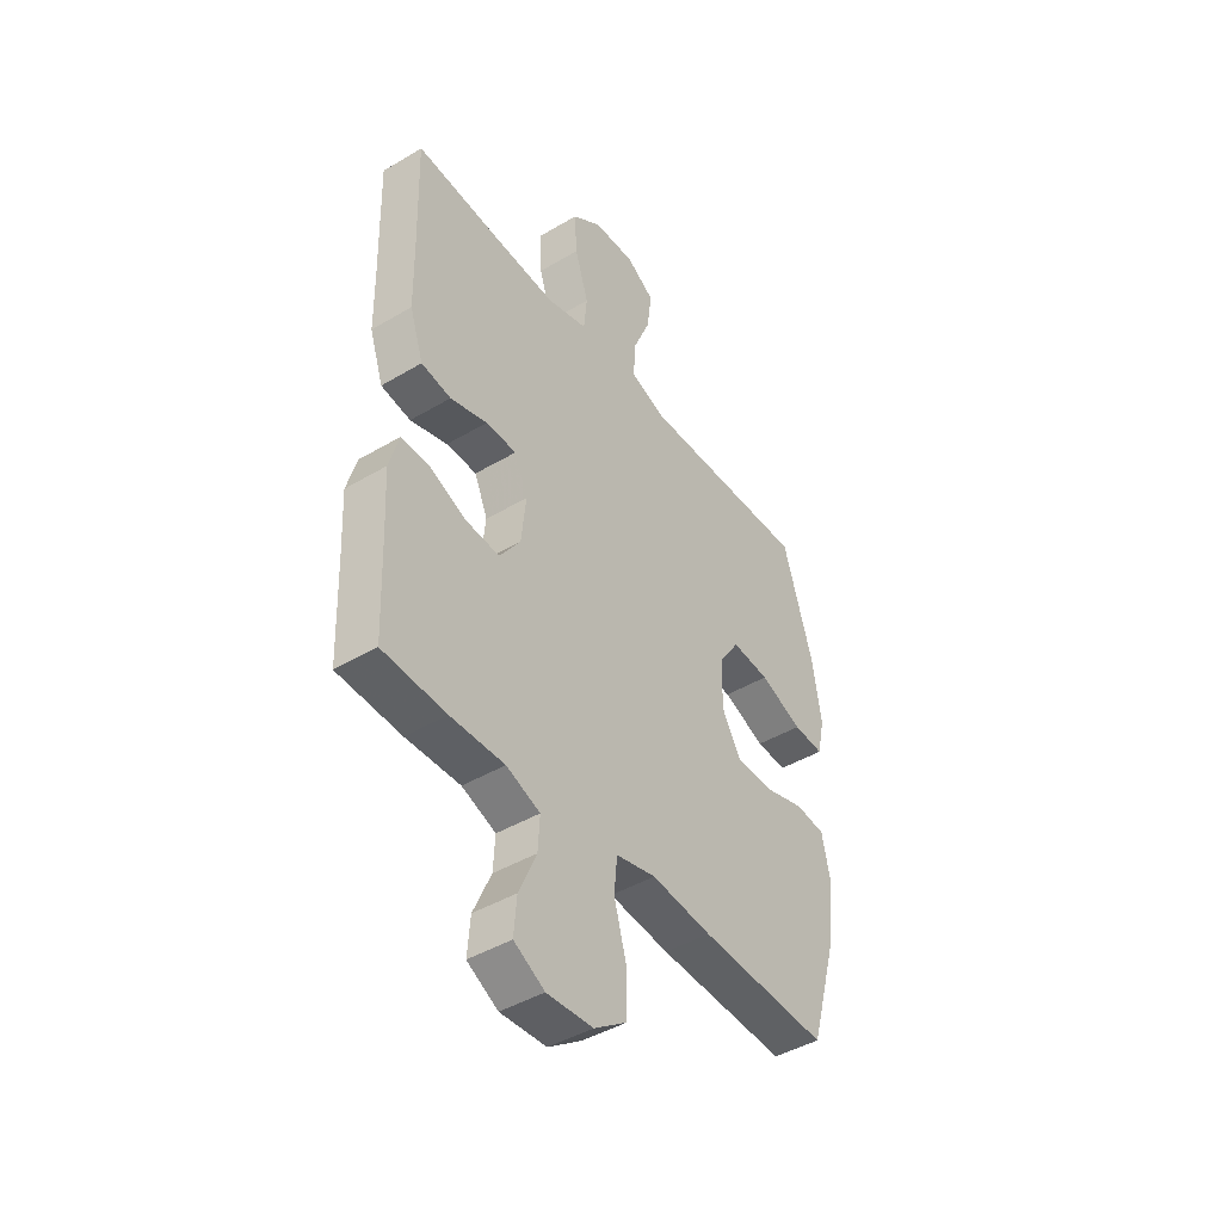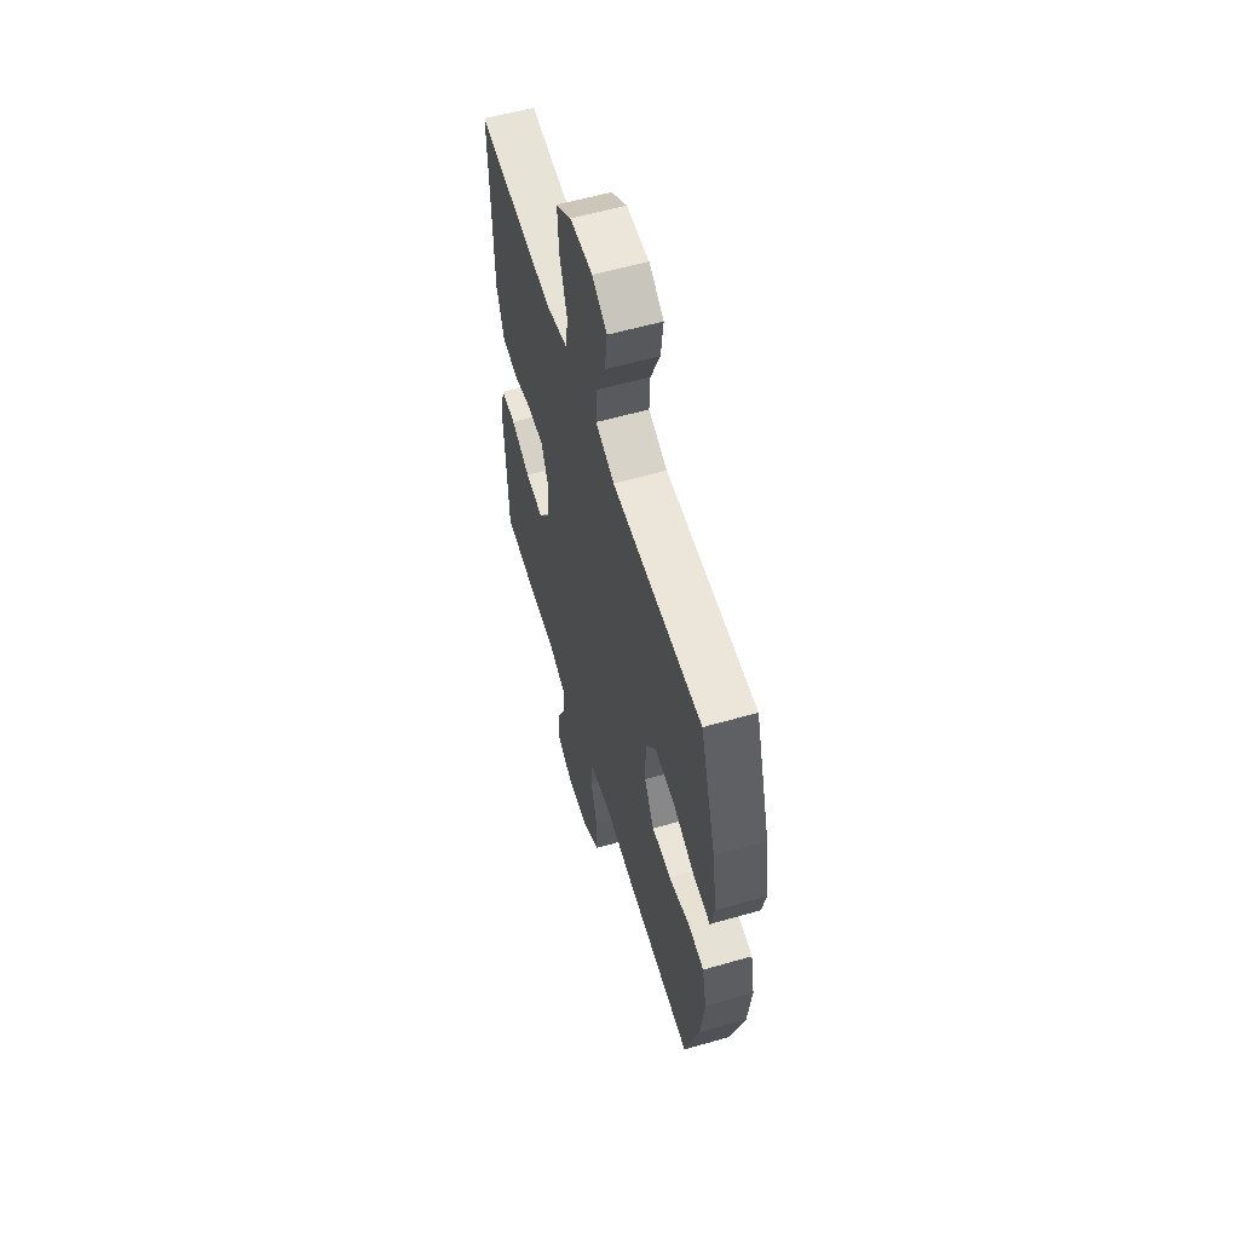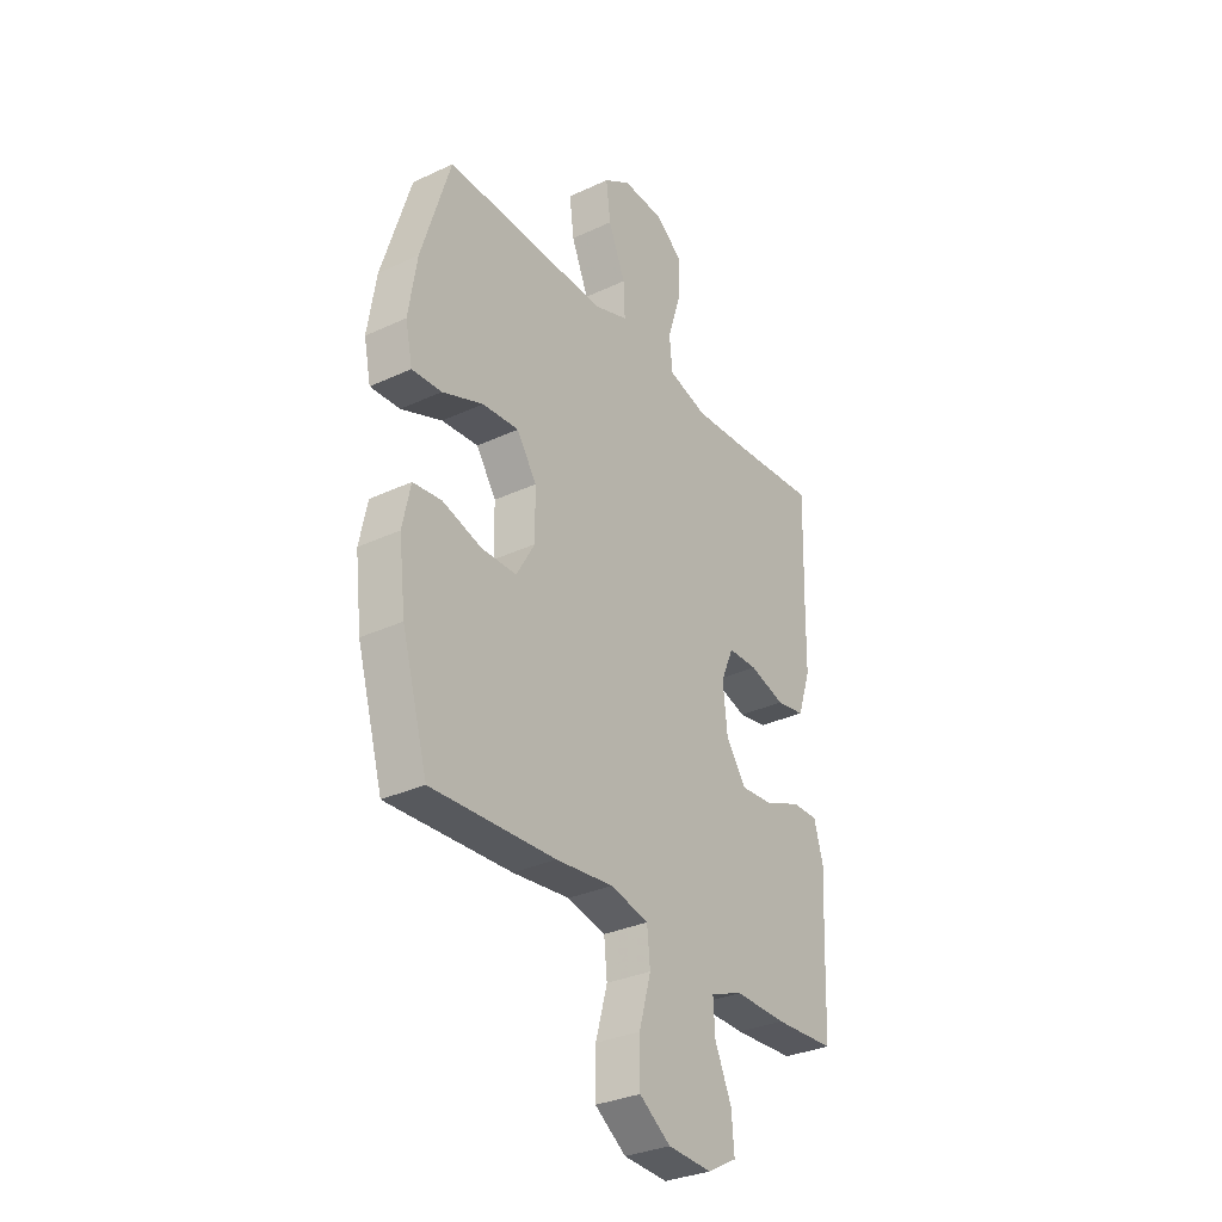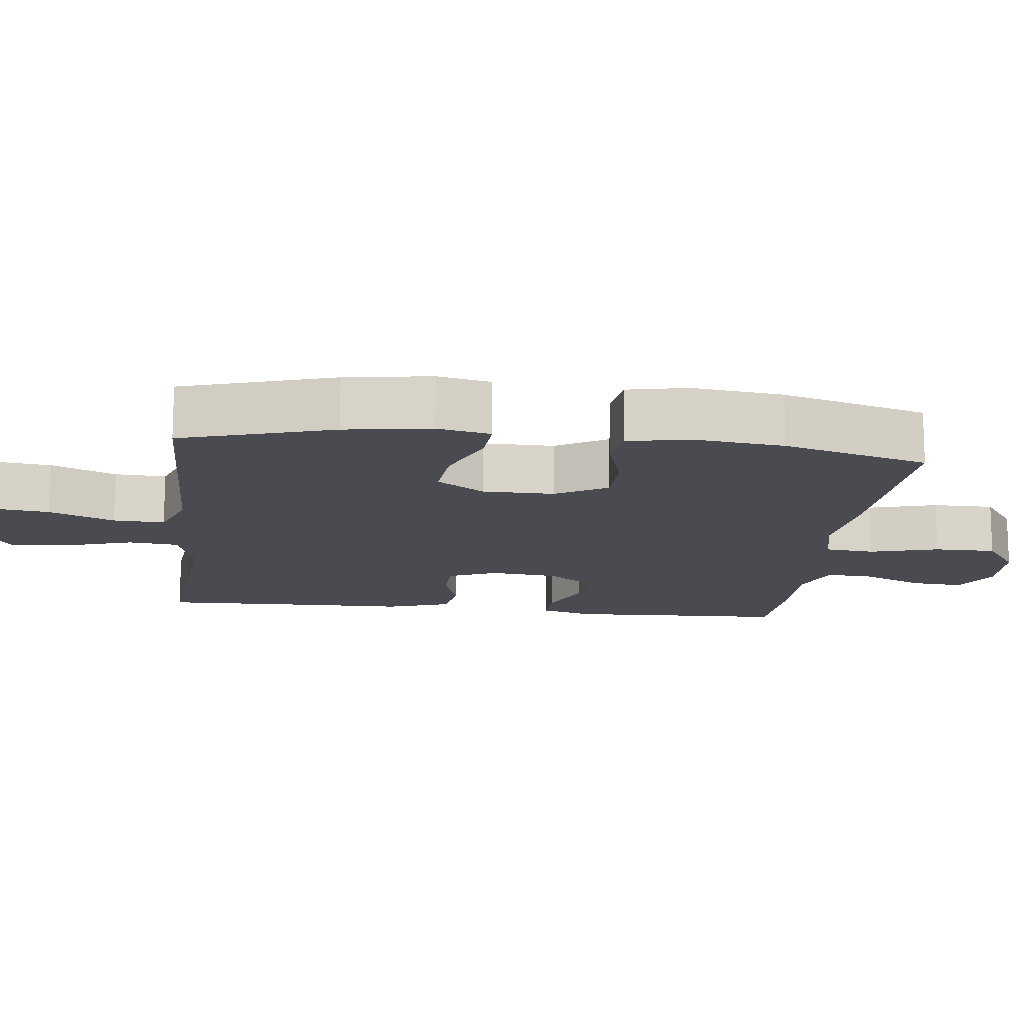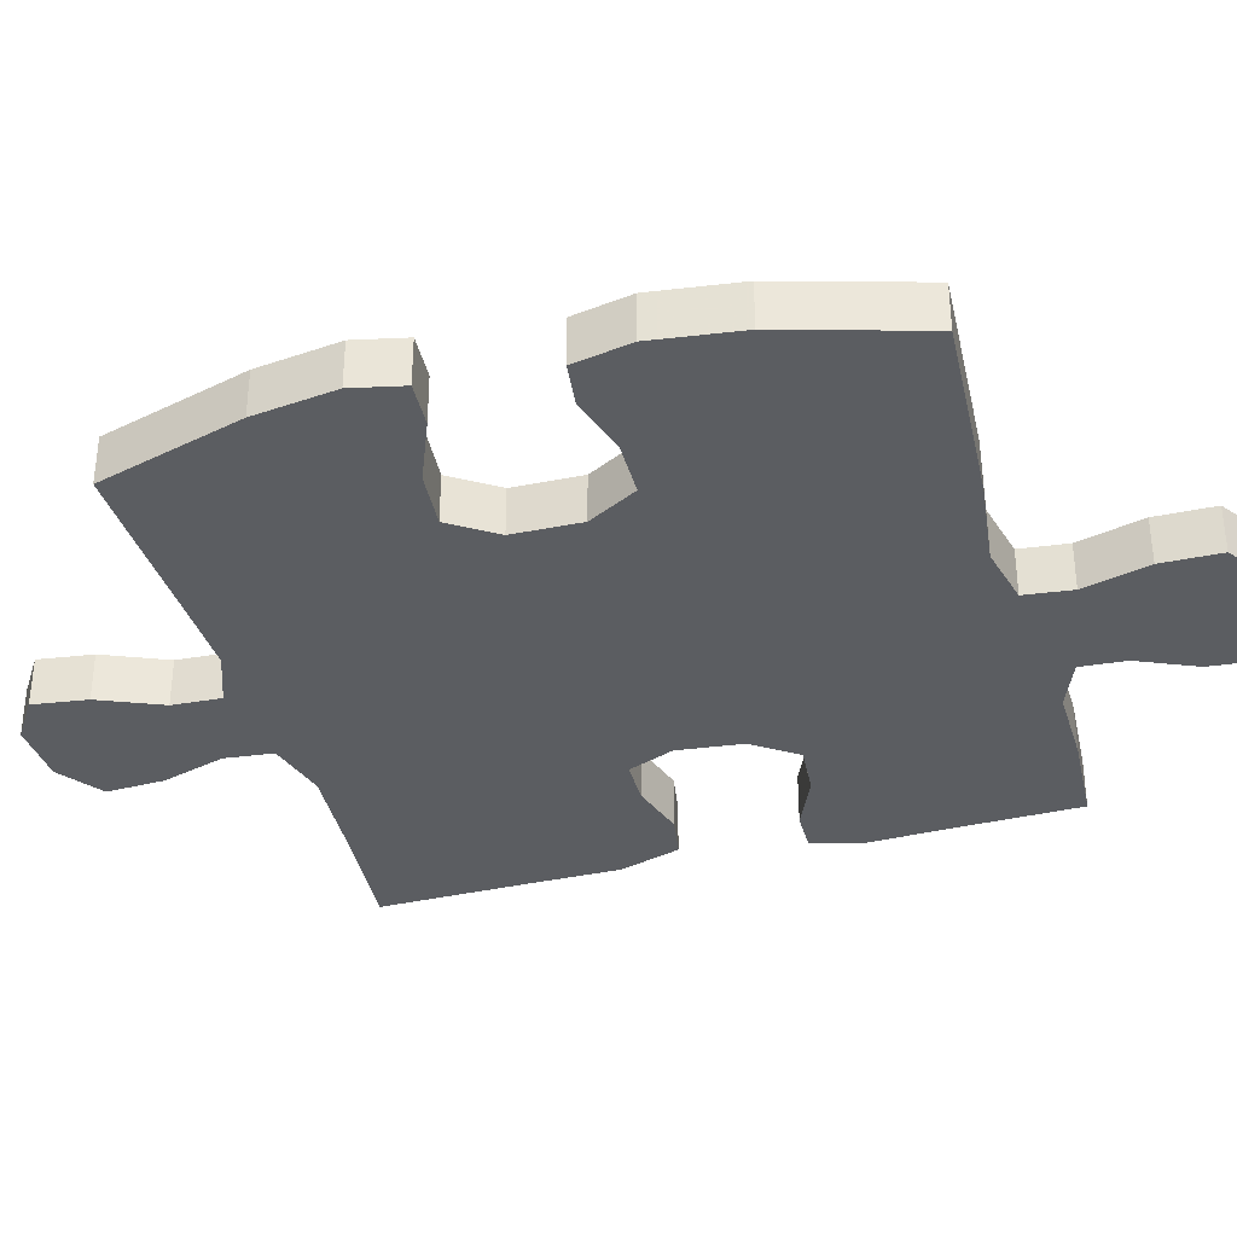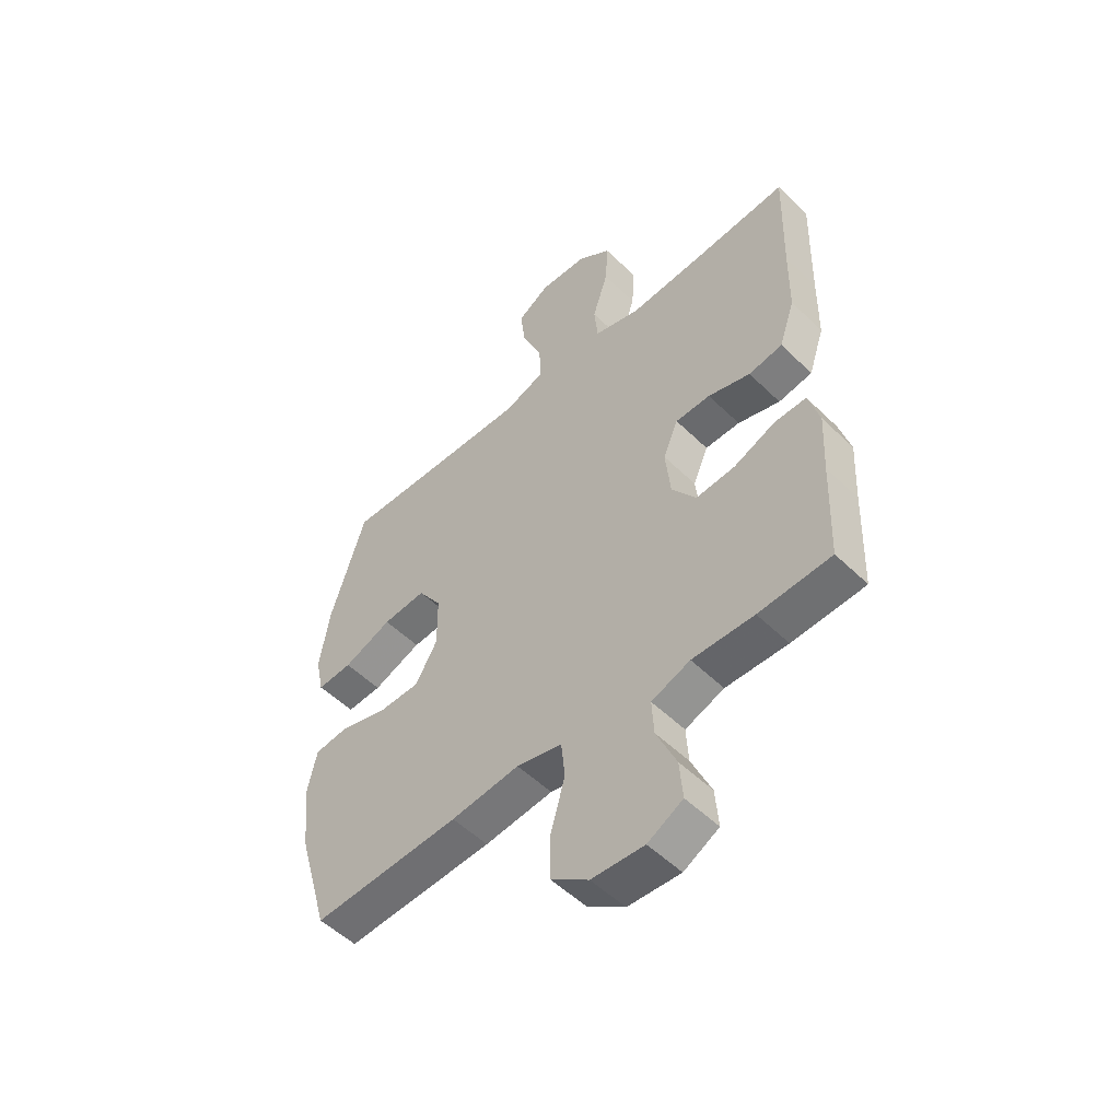
<metadata>
{"format":"obj","ext":"obj","renderer":"f3d","projection":"perspective","resolution":1024,"background":"white","views":[{"elev":-43.9,"azim":-55.1,"up":"+Z"},{"elev":58.5,"azim":73.5,"up":"+Z"},{"elev":-31.8,"azim":123.4,"up":"+Z"},{"elev":-14.4,"azim":83.2,"up":"+Y"},{"elev":-35.6,"azim":105.5,"up":"+Y"},{"elev":-52.4,"azim":-136.2,"up":"+Z"}]}
</metadata>
<code>
v 0.5 0.07 0.5
v 0.566 0.07 0.287
v 0.585 0.07 0.166
v 0.569 0.07 0.091
v 0.502 0.07 0.095
v 0.409 0.07 0.132
v 0.326 0.07 0.139
v 0.281 0.07 0.072
v 0.28 0.07 -0.028
v 0.322 0.07 -0.1
v 0.402 0.07 -0.101
v 0.491 0.07 -0.075
v 0.556 0.07 -0.083
v 0.574 0.07 -0.168
v 0.559 0.07 -0.296
v 0.5 0.07 -0.5
v 0.218 0.07 -0.485
v 0.087 0.07 -0.47
v 0 0.07 -0.49
v -0.007 0.07 -0.56
v 0.02 0.07 -0.656
v 0.02 0.07 -0.743
v -0.051 0.07 -0.792
v -0.151 0.07 -0.797
v -0.218 0.07 -0.76
v -0.212 0.07 -0.687
v -0.174 0.07 -0.601
v -0.17 0.07 -0.534
v -0.244 0.07 -0.506
v -0.362 0.07 -0.508
v -0.5 0.07 -0.5
v -0.507 0.07 -0.311
v -0.513 0.07 -0.194
v -0.492 0.07 -0.12
v -0.432 0.07 -0.121
v -0.351 0.07 -0.155
v -0.276 0.07 -0.161
v -0.23 0.07 -0.096
v -0.22 0.07 -0.001
v -0.249 0.07 0.067
v -0.316 0.07 0.068
v -0.397 0.07 0.044
v -0.462 0.07 0.055
v -0.492 0.07 0.144
v -0.494 0.07 0.275
v -0.5 0.07 0.5
v -0.314 0.07 0.484
v -0.178 0.07 0.475
v -0.088 0.07 0.5
v -0.081 0.07 0.571
v -0.111 0.07 0.665
v -0.116 0.07 0.75
v -0.052 0.07 0.797
v 0.041 0.07 0.801
v 0.102 0.07 0.762
v 0.092 0.07 0.682
v 0.053 0.07 0.59
v 0.05 0.07 0.518
v 0.128 0.07 0.49
v 0.251 0.07 0.493
v 0.5 0 0.5
v 0.566 0 0.287
v 0.585 0 0.166
v 0.569 0 0.091
v 0.502 0 0.095
v 0.409 0 0.132
v 0.326 0 0.139
v 0.281 0 0.072
v 0.28 0 -0.028
v 0.322 0 -0.1
v 0.402 0 -0.101
v 0.491 0 -0.075
v 0.556 0 -0.083
v 0.574 0 -0.168
v 0.559 0 -0.296
v 0.5 0 -0.5
v 0.218 0 -0.485
v 0.087 0 -0.47
v 0 0 -0.49
v -0.007 0 -0.56
v 0.02 0 -0.656
v 0.02 0 -0.743
v -0.051 0 -0.792
v -0.151 0 -0.797
v -0.218 0 -0.76
v -0.212 0 -0.687
v -0.174 0 -0.601
v -0.17 0 -0.534
v -0.244 0 -0.506
v -0.362 0 -0.508
v -0.5 0 -0.5
v -0.507 0 -0.311
v -0.513 0 -0.194
v -0.492 0 -0.12
v -0.432 0 -0.121
v -0.351 0 -0.155
v -0.276 0 -0.161
v -0.23 0 -0.096
v -0.22 0 -0.001
v -0.249 0 0.067
v -0.316 0 0.068
v -0.397 0 0.044
v -0.462 0 0.055
v -0.492 0 0.144
v -0.494 0 0.275
v -0.5 0 0.5
v -0.314 0 0.484
v -0.178 0 0.475
v -0.088 0 0.5
v -0.081 0 0.571
v -0.111 0 0.665
v -0.116 0 0.75
v -0.052 0 0.797
v 0.041 0 0.801
v 0.102 0 0.762
v 0.092 0 0.682
v 0.053 0 0.59
v 0.05 0 0.518
v 0.128 0 0.49
v 0.251 0 0.493
f 54 55 56 57
f 54 57 58
f 53 54 58
f 50 51 52 53
f 49 50 53 58
f 48 49 58 59
f 45 46 47
f 45 47 48
f 41 42 43 44
f 40 41 44 45
f 33 34 35 36
f 32 33 36 37
f 29 30 31 32
f 28 29 32 37
f 24 25 26 27
f 24 27 28
f 23 24 28
f 20 21 22 23
f 19 20 23 28
f 15 16 17 18
f 15 18 19
f 11 12 13 14
f 10 11 14 15
f 3 4 5 6
f 3 6 7
f 60 1 2 3
f 60 3 7
f 59 60 7 8
f 40 45 48 59
f 39 40 59 8
f 38 39 8 9
f 37 38 9 10
f 19 28 37
f 10 15 19 37
f 117 116 115 114
f 118 117 114
f 118 114 113
f 113 112 111 110
f 118 113 110 109
f 119 118 109 108
f 107 106 105
f 108 107 105
f 104 103 102 101
f 105 104 101 100
f 96 95 94 93
f 97 96 93 92
f 92 91 90 89
f 97 92 89 88
f 87 86 85 84
f 88 87 84
f 88 84 83
f 83 82 81 80
f 88 83 80 79
f 78 77 76 75
f 79 78 75
f 74 73 72 71
f 75 74 71 70
f 66 65 64 63
f 67 66 63
f 63 62 61 120
f 67 63 120
f 68 67 120 119
f 119 108 105 100
f 68 119 100 99
f 69 68 99 98
f 70 69 98 97
f 97 88 79
f 97 79 75 70
f 1 61 62 2
f 2 62 63 3
f 3 63 64 4
f 4 64 65 5
f 5 65 66 6
f 6 66 67 7
f 7 67 68 8
f 8 68 69 9
f 9 69 70 10
f 10 70 71 11
f 11 71 72 12
f 12 72 73 13
f 13 73 74 14
f 14 74 75 15
f 15 75 76 16
f 16 76 77 17
f 17 77 78 18
f 18 78 79 19
f 19 79 80 20
f 20 80 81 21
f 21 81 82 22
f 22 82 83 23
f 23 83 84 24
f 24 84 85 25
f 25 85 86 26
f 26 86 87 27
f 27 87 88 28
f 28 88 89 29
f 29 89 90 30
f 30 90 91 31
f 31 91 92 32
f 32 92 93 33
f 33 93 94 34
f 34 94 95 35
f 35 95 96 36
f 36 96 97 37
f 37 97 98 38
f 38 98 99 39
f 39 99 100 40
f 40 100 101 41
f 41 101 102 42
f 42 102 103 43
f 43 103 104 44
f 44 104 105 45
f 45 105 106 46
f 46 106 107 47
f 47 107 108 48
f 48 108 109 49
f 49 109 110 50
f 50 110 111 51
f 51 111 112 52
f 52 112 113 53
f 53 113 114 54
f 54 114 115 55
f 55 115 116 56
f 56 116 117 57
f 57 117 118 58
f 58 118 119 59
f 59 119 120 60
f 60 120 61 1

</code>
